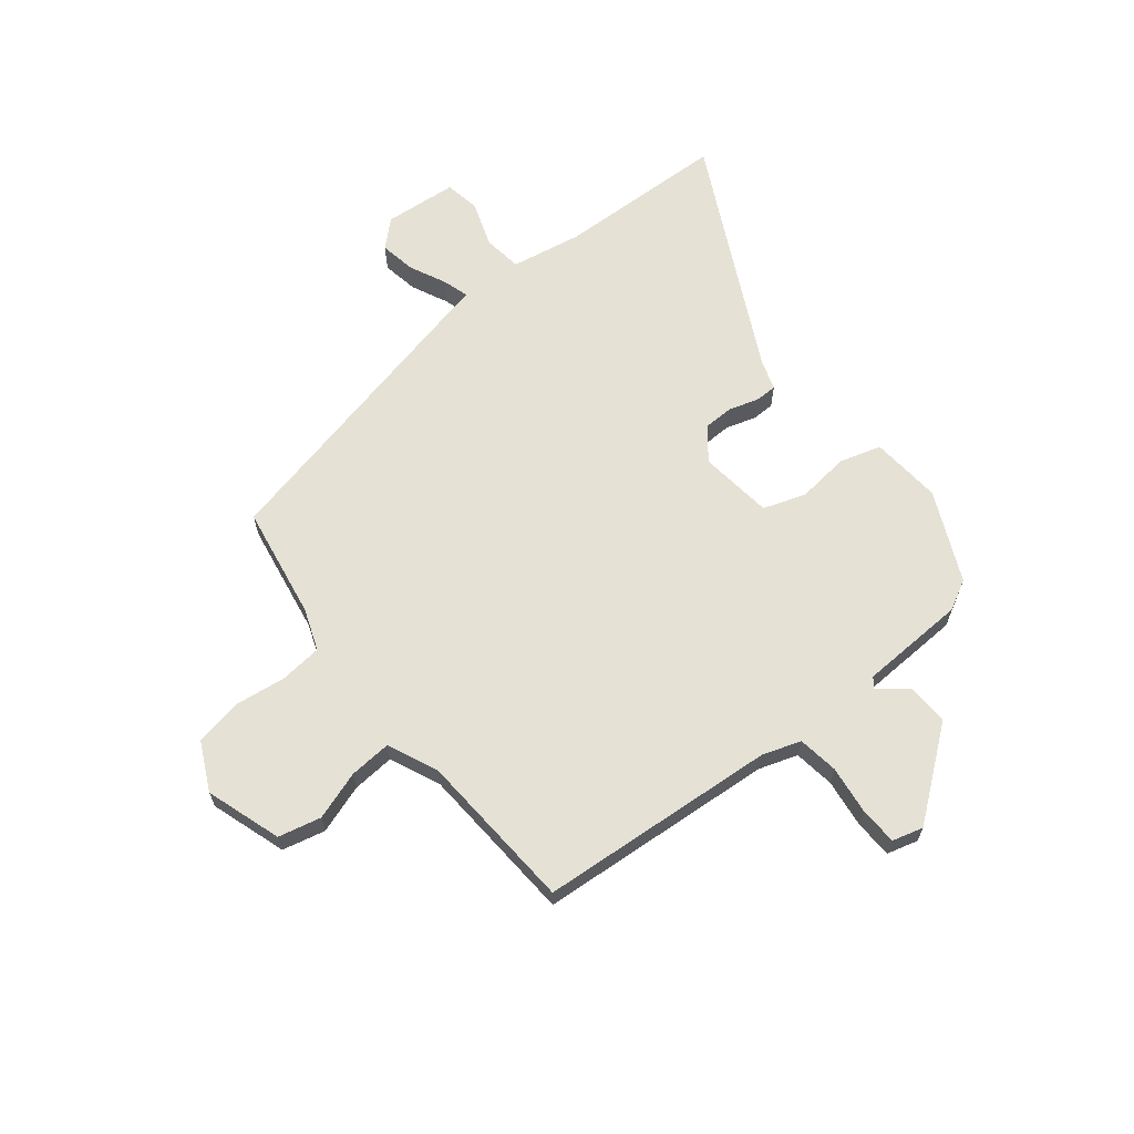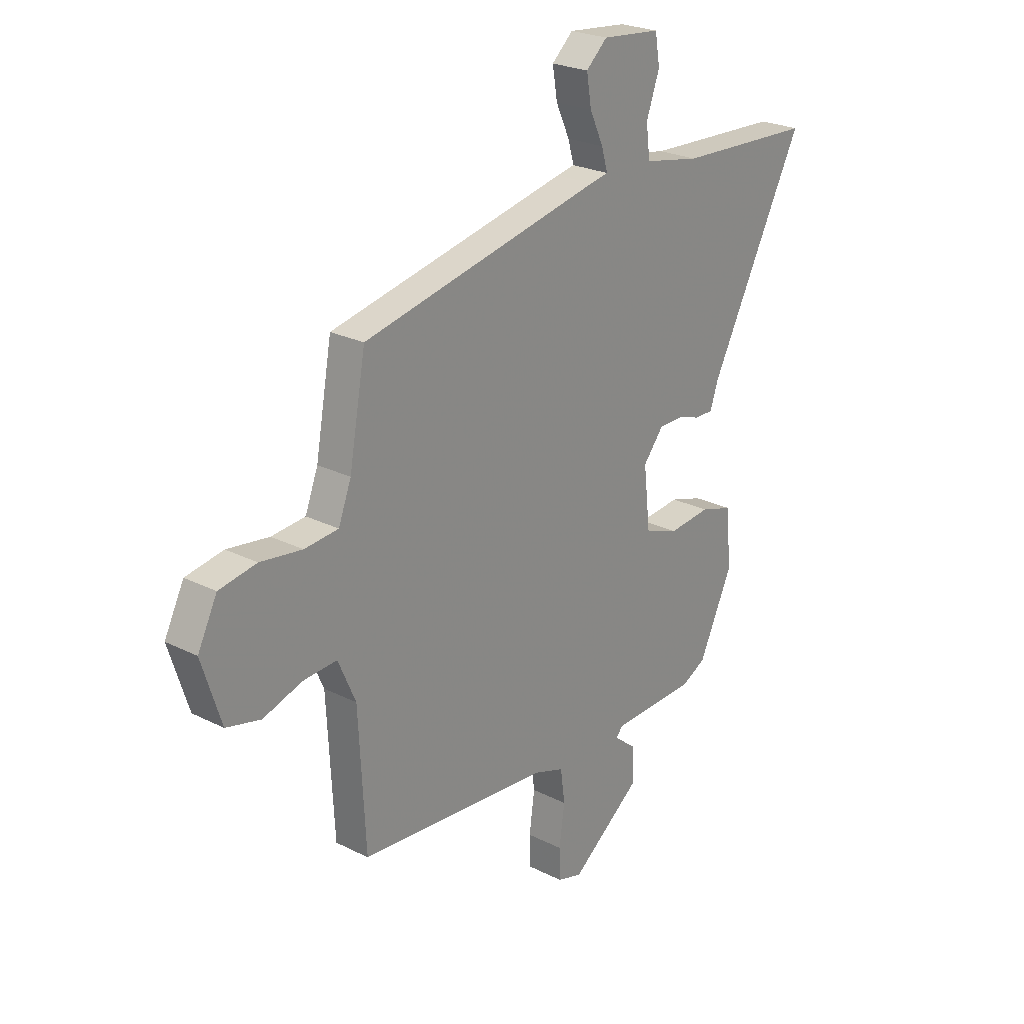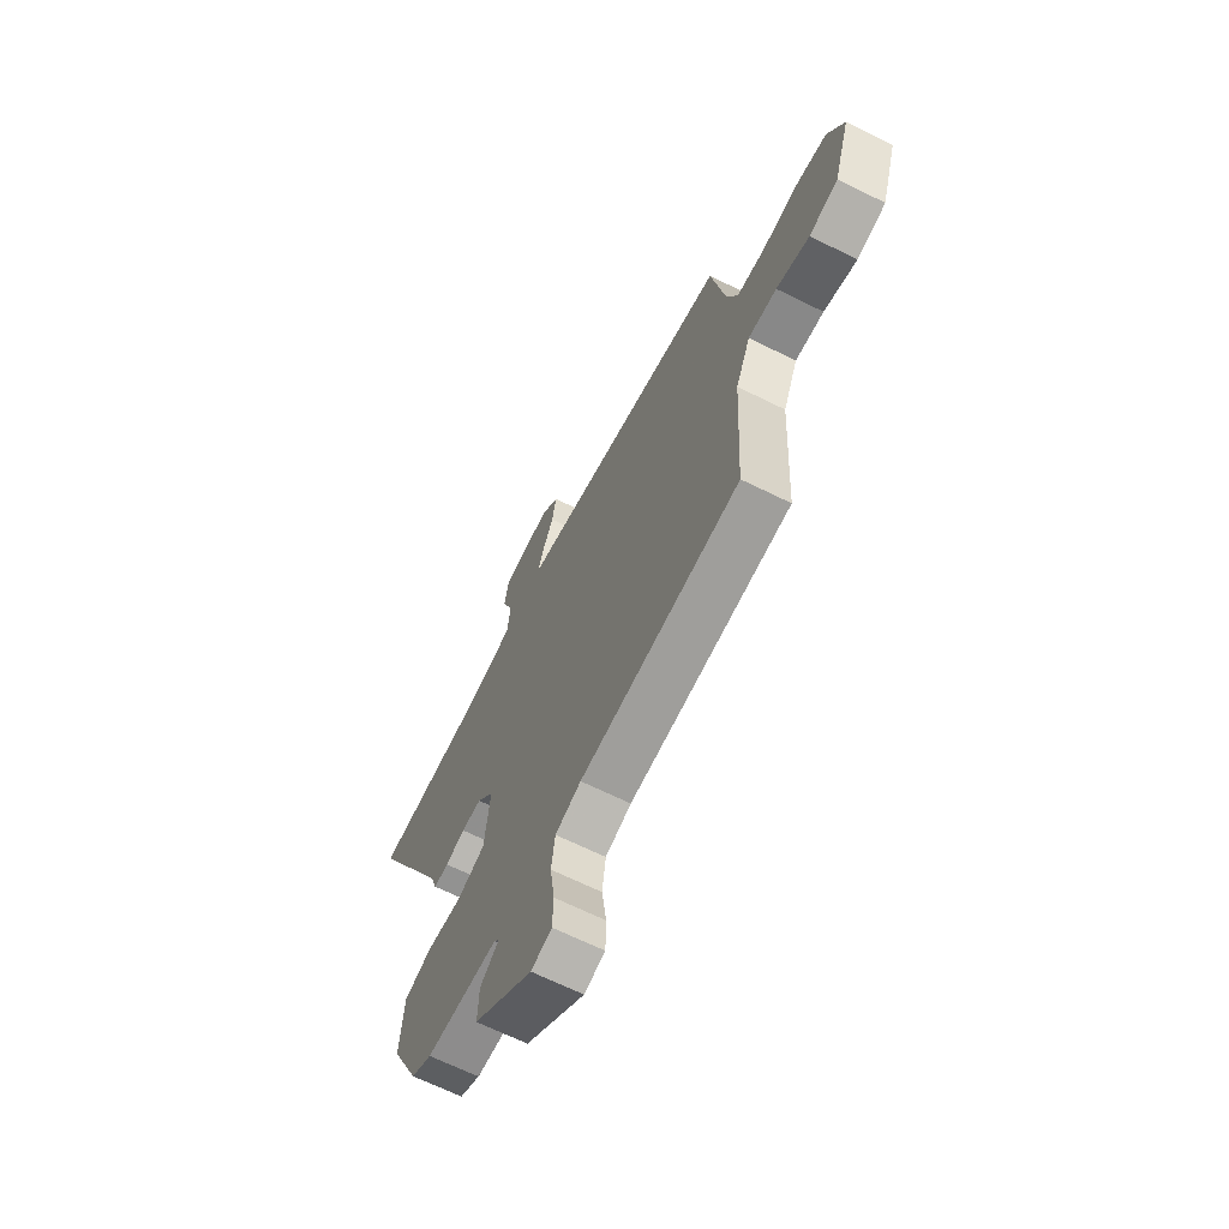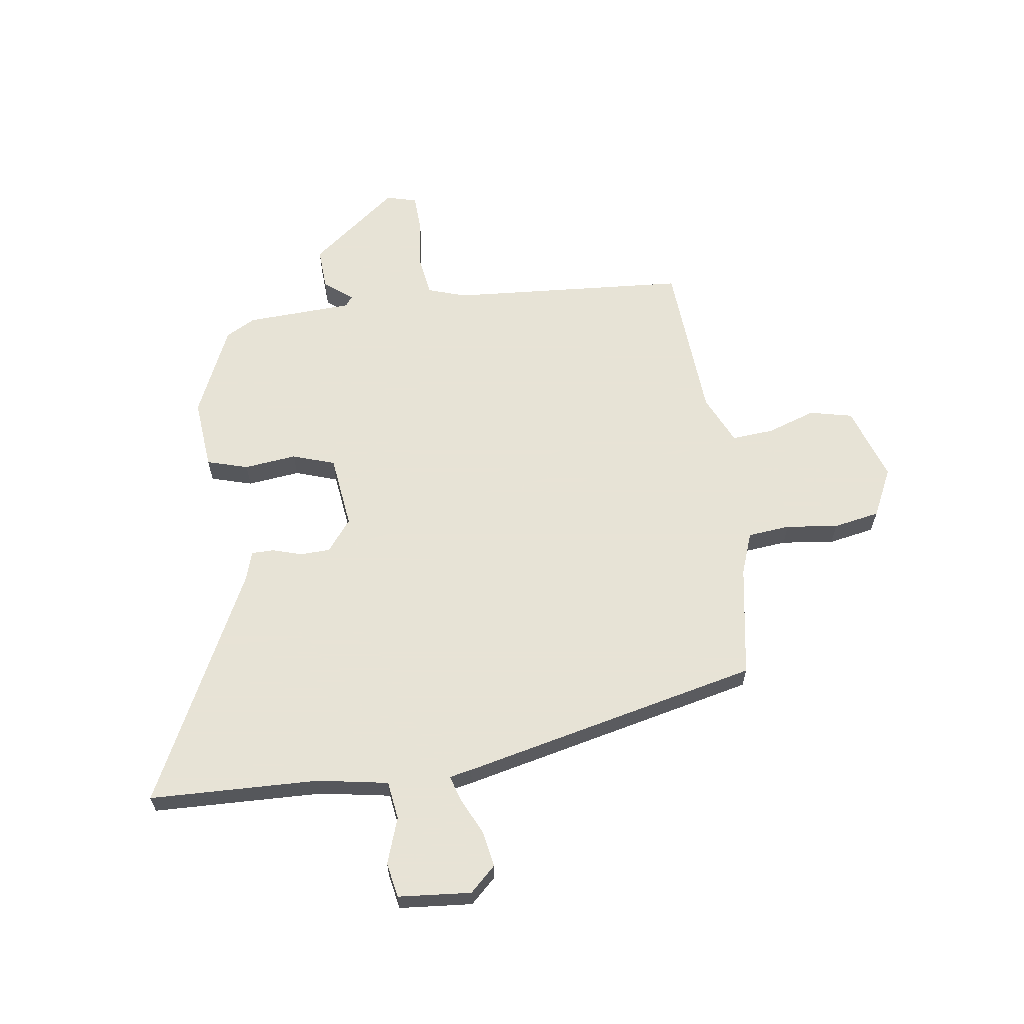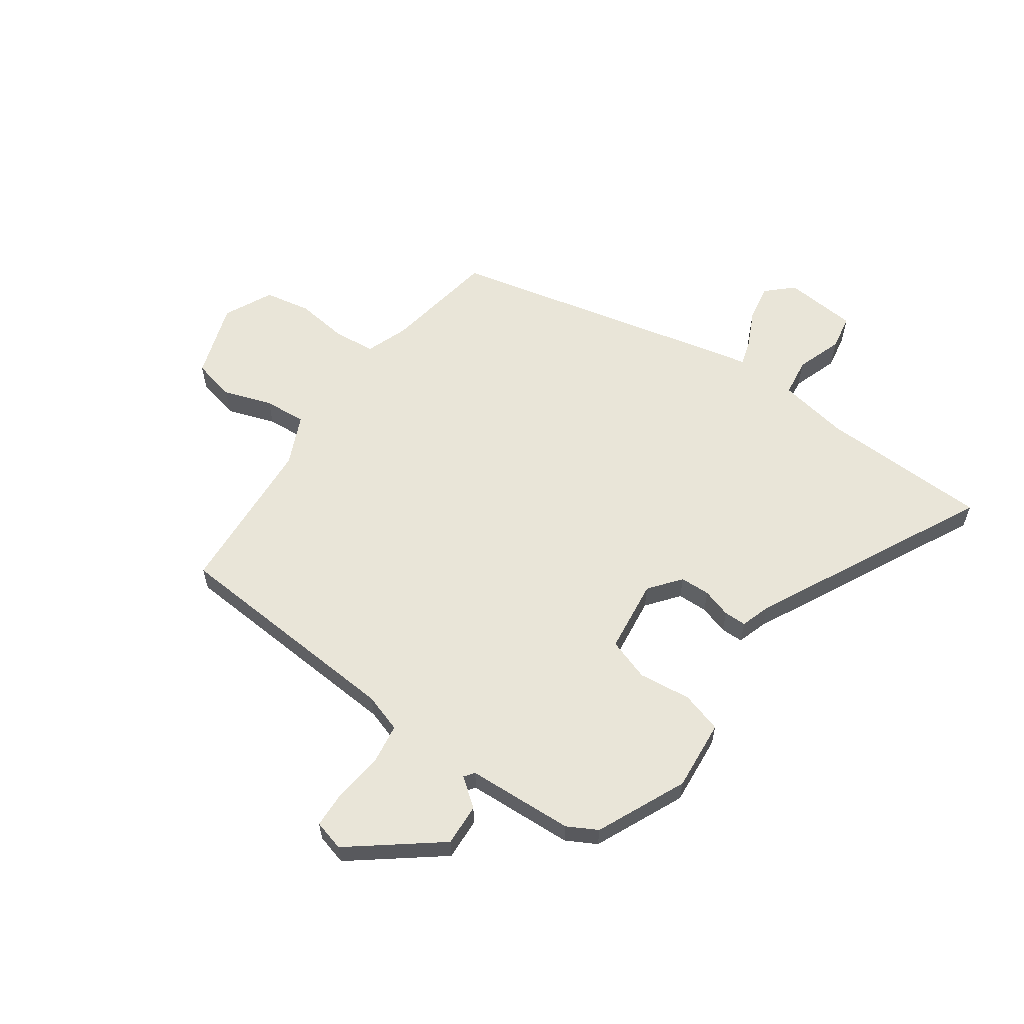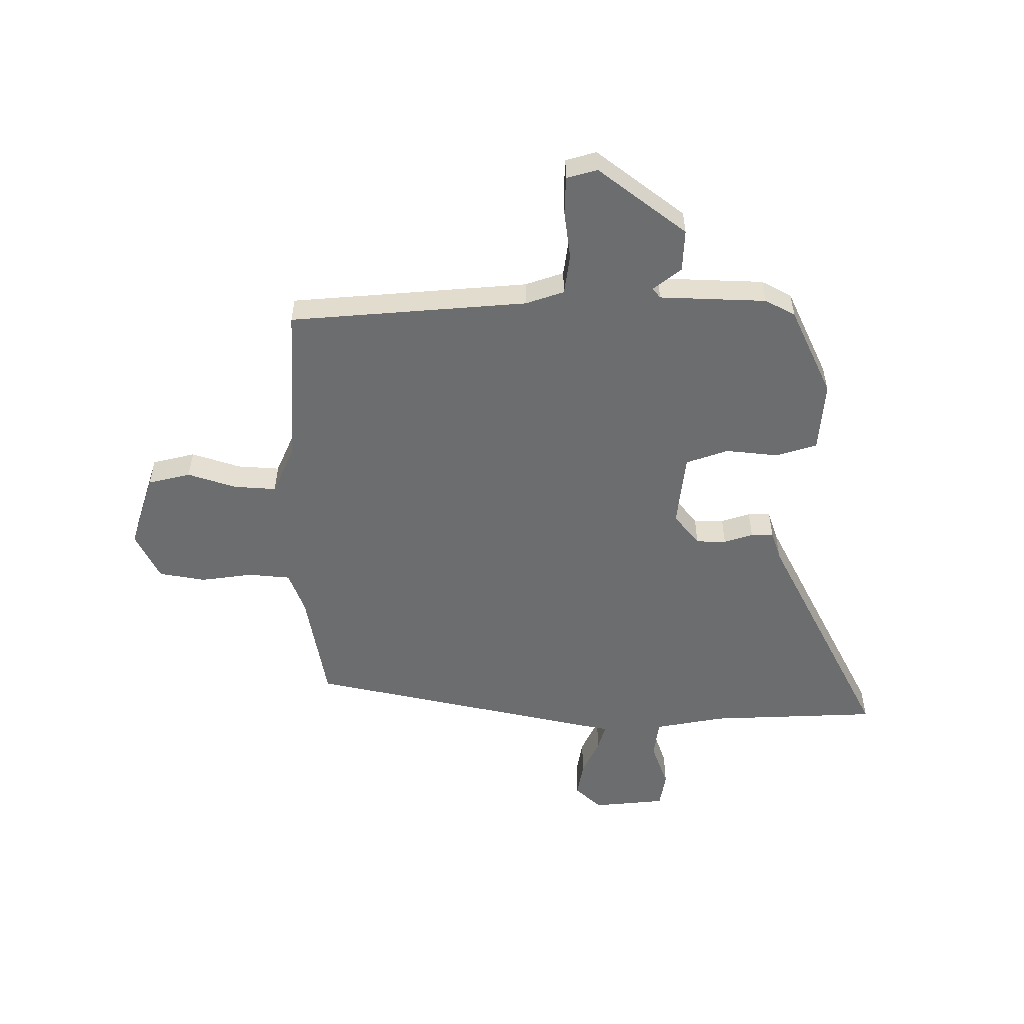
<metadata>
{"format":"obj","ext":"obj","renderer":"f3d","projection":"perspective","resolution":1024,"background":"white","views":[{"elev":64.9,"azim":140.9,"up":"+Y"},{"elev":24.3,"azim":129.8,"up":"+Z"},{"elev":-66.3,"azim":63.5,"up":"+Z"},{"elev":62.6,"azim":-8.7,"up":"+Y"},{"elev":59.7,"azim":-145.5,"up":"+Y"},{"elev":-53.9,"azim":179.9,"up":"+Y"}]}
</metadata>
<code>
v -0.44 0.07 -0.491
v -0.516 0.07 -0.328
v -0.506 0.07 -0.198
v -0.431 0.07 -0.175
v -0.335 0.07 -0.185
v -0.258 0.07 -0.158
v -0.243 0.07 -0.023
v -0.289 0.07 0.034
v -0.344 0.07 0.035
v -0.397 0.07 0.018
v -0.438 0.07 0.018
v -0.456 0.07 0.072
v -0.672 0.07 0.493
v -0.481 0.07 0.501
v -0.362 0.07 0.506
v -0.234 0.07 0.53
v -0.225 0.07 0.6
v -0.255 0.07 0.684
v -0.244 0.07 0.748
v -0.111 0.07 0.761
v -0.063 0.07 0.717
v -0.074 0.07 0.651
v -0.105 0.07 0.584
v -0.119 0.07 0.536
v -0.078 0.07 0.528
v 0.468 0.07 0.409
v 0.505 0.07 0.203
v 0.534 0.07 0.127
v 0.611 0.07 0.12
v 0.706 0.07 0.133
v 0.791 0.07 0.118
v 0.835 0.07 0.03
v 0.791 0.07 -0.108
v 0.713 0.07 -0.127
v 0.624 0.07 -0.098
v 0.547 0.07 -0.093
v 0.507 0.07 -0.184
v 0.491 0.07 -0.478
v 0.057 0.07 -0.514
v -0.013 0.07 -0.538
v -0.023 0.07 -0.612
v -0.011 0.07 -0.701
v -0.013 0.07 -0.77
v -0.069 0.07 -0.786
v -0.23 0.07 -0.663
v -0.227 0.07 -0.586
v -0.176 0.07 -0.545
v -0.19 0.07 -0.527
v -0.385 0.07 -0.52
v -0.44 0 -0.491
v -0.516 0 -0.328
v -0.506 0 -0.198
v -0.431 0 -0.175
v -0.335 0 -0.185
v -0.258 0 -0.158
v -0.243 0 -0.023
v -0.289 0 0.034
v -0.344 0 0.035
v -0.397 0 0.018
v -0.438 0 0.018
v -0.456 0 0.072
v -0.672 0 0.493
v -0.481 0 0.501
v -0.362 0 0.506
v -0.234 0 0.53
v -0.225 0 0.6
v -0.255 0 0.684
v -0.244 0 0.748
v -0.111 0 0.761
v -0.063 0 0.717
v -0.074 0 0.651
v -0.105 0 0.584
v -0.119 0 0.536
v -0.078 0 0.528
v 0.468 0 0.409
v 0.505 0 0.203
v 0.534 0 0.127
v 0.611 0 0.12
v 0.706 0 0.133
v 0.791 0 0.118
v 0.835 0 0.03
v 0.791 0 -0.108
v 0.713 0 -0.127
v 0.624 0 -0.098
v 0.547 0 -0.093
v 0.507 0 -0.184
v 0.491 0 -0.478
v 0.057 0 -0.514
v -0.013 0 -0.538
v -0.023 0 -0.612
v -0.011 0 -0.701
v -0.013 0 -0.77
v -0.069 0 -0.786
v -0.23 0 -0.663
v -0.227 0 -0.586
v -0.176 0 -0.545
v -0.19 0 -0.527
v -0.385 0 -0.52
f 3 4 5
f 2 3 5
f 1 2 5
f 49 1 5
f 48 49 5
f 47 48 5 6
f 45 46 47
f 44 45 47
f 43 44 47
f 42 43 47
f 41 42 47
f 47 6 7
f 41 47 7
f 40 41 7
f 39 40 7
f 37 38 39 7
f 36 37 7 8
f 35 36 8
f 33 34 35
f 32 33 35
f 31 32 35
f 30 31 35
f 29 30 35
f 28 29 35 8
f 27 28 8 9
f 26 27 9
f 25 26 9
f 24 25 9
f 10 11 12
f 9 10 12
f 24 9 12
f 23 24 12
f 21 22 23
f 20 21 23
f 19 20 23
f 18 19 23
f 17 18 23
f 16 17 23
f 16 23 12
f 15 16 12
f 14 15 12
f 12 13 14
f 54 53 52
f 54 52 51
f 54 51 50
f 54 50 98
f 54 98 97
f 55 54 97 96
f 96 95 94
f 96 94 93
f 96 93 92
f 96 92 91
f 96 91 90
f 56 55 96
f 56 96 90
f 56 90 89
f 56 89 88
f 56 88 87 86
f 57 56 86 85
f 57 85 84
f 84 83 82
f 84 82 81
f 84 81 80
f 84 80 79
f 84 79 78
f 57 84 78 77
f 58 57 77 76
f 58 76 75
f 58 75 74
f 58 74 73
f 61 60 59
f 61 59 58
f 61 58 73
f 61 73 72
f 72 71 70
f 72 70 69
f 72 69 68
f 72 68 67
f 72 67 66
f 72 66 65
f 61 72 65
f 61 65 64
f 61 64 63
f 63 62 61
f 1 50 51 2
f 2 51 52 3
f 3 52 53 4
f 4 53 54 5
f 5 54 55 6
f 6 55 56 7
f 7 56 57 8
f 8 57 58 9
f 9 58 59 10
f 10 59 60 11
f 11 60 61 12
f 12 61 62 13
f 13 62 63 14
f 14 63 64 15
f 15 64 65 16
f 16 65 66 17
f 17 66 67 18
f 18 67 68 19
f 19 68 69 20
f 20 69 70 21
f 21 70 71 22
f 22 71 72 23
f 23 72 73 24
f 24 73 74 25
f 25 74 75 26
f 26 75 76 27
f 27 76 77 28
f 28 77 78 29
f 29 78 79 30
f 30 79 80 31
f 31 80 81 32
f 32 81 82 33
f 33 82 83 34
f 34 83 84 35
f 35 84 85 36
f 36 85 86 37
f 37 86 87 38
f 38 87 88 39
f 39 88 89 40
f 40 89 90 41
f 41 90 91 42
f 42 91 92 43
f 43 92 93 44
f 44 93 94 45
f 45 94 95 46
f 46 95 96 47
f 47 96 97 48
f 48 97 98 49
f 49 98 50 1

</code>
